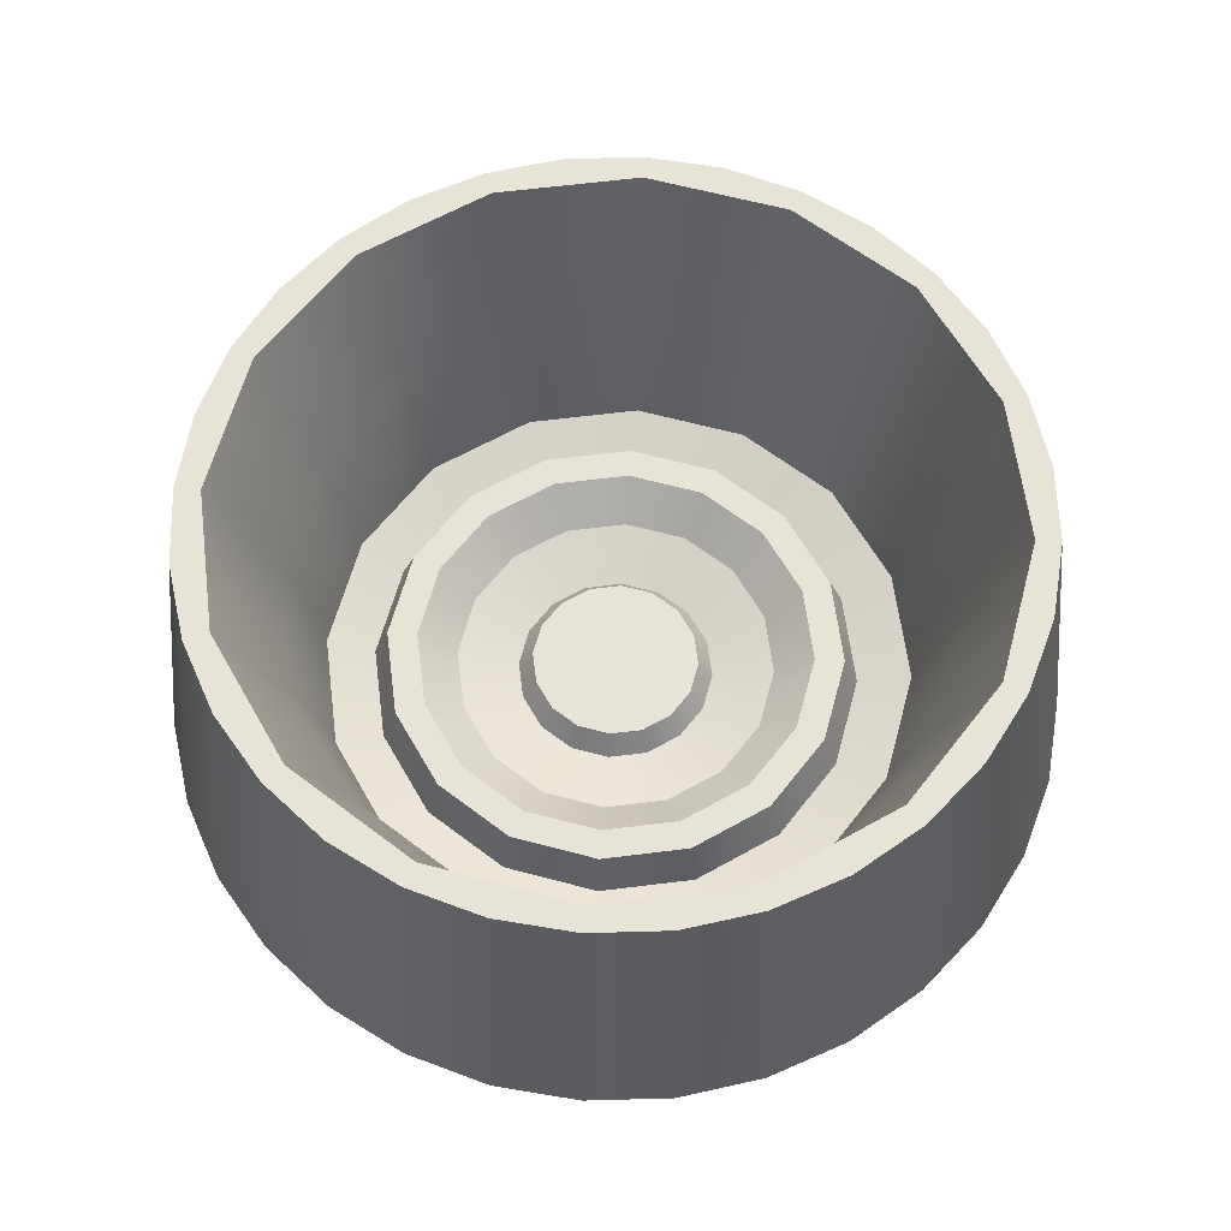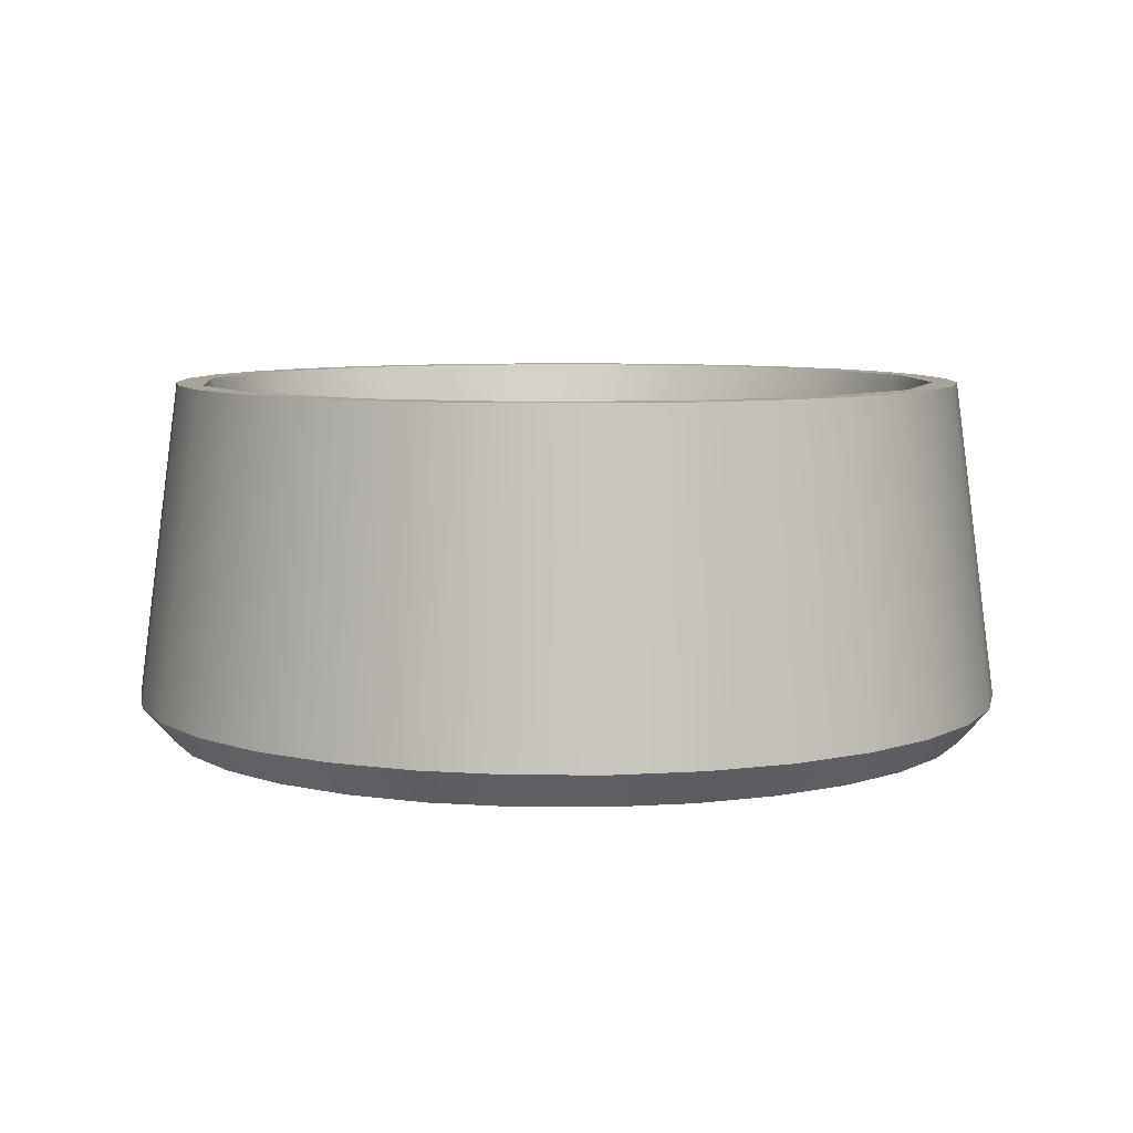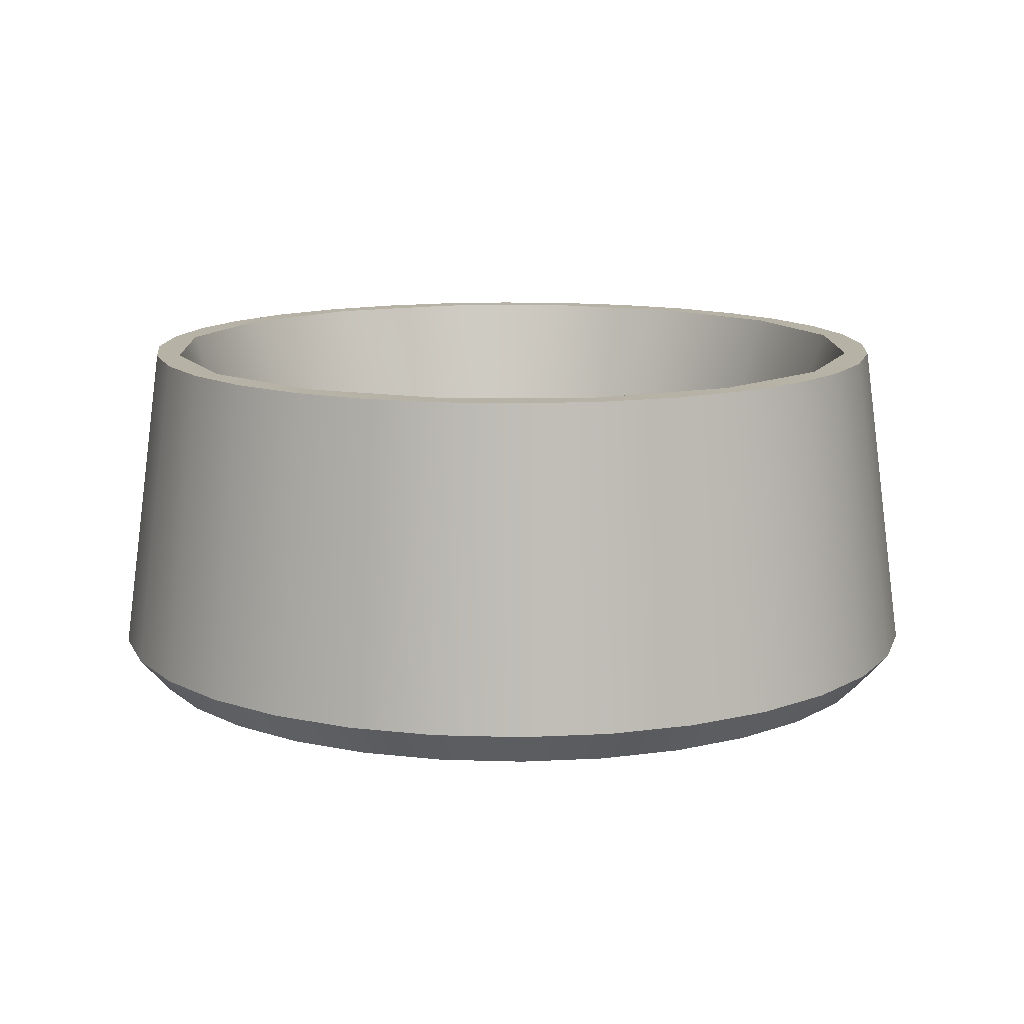
<metadata>
{"format":"obj","ext":"obj","renderer":"f3d","projection":"perspective","resolution":1024,"background":"white","views":[{"elev":62.3,"azim":116.5,"up":"+Y"},{"elev":7.3,"azim":-83.7,"up":"+Y"},{"elev":12.4,"azim":32.4,"up":"+Y"}]}
</metadata>
<code>
o bit_base
v 0 0.05849 -0.3017
v 0 0.4384 -0.5
v 0.1155 0.05849 -0.2787
v 0.2133 0.05849 -0.2133
v 0.09755 0.4384 -0.4904
v 0.2787 0.05849 -0.1155
v 0.3017 0.05849 -0
v 0.1913 0.4384 -0.4619
v 0.2787 0.05849 0.1155
v 0.2133 0.05849 0.2133
v 0.2778 0.4384 -0.4157
v 0.1155 0.05849 0.2787
v 0 0.05849 0.3017
v 0.3536 0.4384 -0.3536
v -0.1155 0.05849 0.2787
v -0.2133 0.05849 0.2133
v 0.4157 0.4384 -0.2778
v -0.2787 0.05849 0.1155
v -0.3017 0.05849 -0
v 0.4619 0.4384 -0.1913
v -0.2787 0.05849 -0.1155
v -0.2133 0.05849 -0.2133
v -0.1155 0.05849 -0.2787
v 0.4904 0.4384 -0.09755
v 0.5 0.4384 0
v 0.4904 0.4384 0.09755
v 0.4619 0.4384 0.1913
v 0.4157 0.4384 0.2778
v 0.3536 0.4384 0.3536
v 0.2778 0.4384 0.4157
v 0.1913 0.4384 0.4619
v 0.09755 0.4384 0.4904
v 0 0.4384 0.5
v -0.09755 0.4384 0.4904
v -0.1913 0.4384 0.4619
v -0.2778 0.4384 0.4157
v -0.3536 0.4384 0.3536
v -0.4157 0.4384 0.2778
v -0.4619 0.4384 0.1913
v -0.4904 0.4384 0.09755
v -0.5 0.4384 0
v -0.4904 0.4384 -0.09755
v -0.4619 0.4384 -0.1913
v -0.4157 0.4384 -0.2778
v -0.3536 0.4384 -0.3536
v -0.2778 0.4384 -0.4157
v -0.1913 0.4384 -0.4619
v -0.09755 0.4384 -0.4904
v 0.137 0.07778 -0.3392
v 0.2552 0.07778 -0.2602
v 0.3342 0.07778 -0.142
v 0.362 0.07778 -0.002557
v 0.3342 0.07778 0.1369
v 0.2552 0.07778 0.2551
v 0.137 0.07778 0.334
v -0.00238 0.07778 0.3618
v -0.1418 0.07778 0.334
v -0.26 0.07778 0.2551
v -0.339 0.07778 0.1369
v -0.3667 0.07778 -0.002557
v -0.339 0.07778 -0.142
v -0.26 0.07778 -0.2602
v -0.1418 0.07778 -0.3392
v -0.00238 0.07778 -0.3669
v 0.09392 0.1123 -0.2267
v 0.1735 0.1123 -0.1735
v 0.2267 0.1123 -0.09392
v 0.2454 0.1123 -0
v 0.2267 0.1123 0.09392
v 0.1735 0.1123 0.1735
v 0.09392 0.1123 0.2267
v 0 0.1123 0.2454
v -0.09392 0.1123 0.2267
v -0.1735 0.1123 0.1735
v -0.2267 0.1123 0.09392
v -0.2454 0.1123 -0
v -0.2267 0.1123 -0.09392
v -0.1735 0.1123 -0.1735
v -0.09392 0.1123 -0.2267
v 0 0.1123 -0.2454
v 0.1081 0.1123 -0.261
v 0.1998 0.1123 -0.1998
v 0.261 0.1123 -0.1081
v 0.2825 0.1123 -0
v 0.261 0.1123 0.1081
v 0.1998 0.1123 0.1998
v 0.1081 0.1123 0.261
v 0 0.1123 0.2825
v -0.1081 0.1123 0.261
v -0.1998 0.1123 0.1998
v -0.261 0.1123 0.1081
v -0.2825 0.1123 -0
v -0.261 0.1123 -0.1081
v -0.1998 0.1123 -0.1998
v -0.1081 0.1123 -0.261
v 0 0.1123 -0.2825
v 0.04647 0.0509 -0.1122
v 0.08587 0.0509 -0.08587
v 0.1122 0.0509 -0.04647
v 0.1214 0.0509 0
v 0.1122 0.0509 0.04647
v 0.08587 0.0509 0.08587
v 0.04647 0.0509 0.1122
v -0 0.0509 0.1214
v -0.04647 0.0509 0.1122
v -0.08587 0.0509 0.08587
v -0.1122 0.0509 0.04647
v -0.1214 0.0509 0
v -0.1122 0.0509 -0.04647
v -0.08587 0.0509 -0.08587
v -0.04647 0.0509 -0.1122
v -0 0.0509 -0.1214
v 0.07563 0.07065 -0.1826
v 0.1397 0.07065 -0.1397
v 0.1826 0.07065 -0.07563
v 0.1976 0.07065 0
v 0.1826 0.07065 0.07563
v 0.1397 0.07065 0.1397
v 0.07563 0.07065 0.1826
v -0 0.07065 0.1976
v -0.07563 0.07065 0.1826
v -0.1397 0.07065 0.1397
v -0.1826 0.07065 0.07563
v -0.1976 0.07065 0
v -0.1826 0.07065 -0.07563
v -0.1397 0.07065 -0.1397
v -0.07563 0.07065 -0.1826
v -0 0.07065 -0.1976
v 0.03951 0.07985 -0.09539
v 0.07301 0.07985 -0.07301
v 0.09539 0.07985 -0.03951
v 0.1032 0.07985 0
v 0.09539 0.07985 0.03951
v 0.07301 0.07985 0.07301
v 0.03951 0.07985 0.09539
v -0 0.07985 0.1032
v -0.03951 0.07985 0.09539
v -0.07301 0.07985 0.07301
v -0.09539 0.07985 0.03951
v -0.1032 0.07985 0
v -0.09539 0.07985 -0.03951
v -0.07301 0.07985 -0.07301
v -0.03951 0.07985 -0.09539
v -0 0.07985 -0.1032
v 0.1495 0.2397 -0.3784
v -0.005032 0.2397 -0.4091
v 0.2804 0.2397 -0.2909
v 0.3679 0.2397 -0.1599
v 0.3987 0.2397 -0.005406
v 0.3679 0.2397 0.1491
v 0.2804 0.2397 0.2801
v 0.1495 0.2397 0.3676
v -0.005032 0.2397 0.3983
v -0.1595 0.2397 0.3676
v -0.2905 0.2397 0.2801
v -0.378 0.2397 0.1491
v -0.4087 0.2397 -0.005406
v -0.378 0.2397 -0.1599
v -0.2905 0.2397 -0.2909
v -0.1595 0.2397 -0.3784
v -0.000386 0.4384 -0.4697
v -0.3322 0.4384 -0.3323
v -0.4697 0.4384 -0.000415
v -0.3322 0.4384 0.3314
v -0.000386 0.4384 0.4689
v 0.3315 0.4384 0.3314
v 0.4689 0.4384 -0.000415
v 0.3315 0.4384 -0.3323
v -0.18 0.4384 -0.434
v -0.434 0.4384 0.1792
v 0.1792 0.4384 0.4332
v 0.4332 0.4384 -0.18
v -0.434 0.4384 -0.18
v -0.18 0.4384 0.4332
v 0.1792 0.4384 -0.434
v 0.4332 0.4384 0.1792
v 0 -0.008386 -0.1785
v 0 0.03625 -0.5536
v 0.03482 -0.008386 -0.1751
v 0.108 0.03625 -0.5429
v 0.06831 -0.008386 -0.1649
v 0.2118 0.03625 -0.5114
v 0.09916 -0.008386 -0.1484
v 0.3076 0.03625 -0.4603
v 0.1262 -0.008386 -0.1262
v 0.3914 0.03625 -0.3914
v 0.1484 -0.008386 -0.09916
v 0.4603 0.03625 -0.3076
v 0.1649 -0.008386 -0.06831
v 0.5114 0.03625 -0.2118
v 0.1751 -0.008386 -0.03482
v 0.5429 0.03625 -0.108
v 0.1785 -0.008386 0
v 0.5536 0.03625 0
v 0.1751 -0.008386 0.03482
v 0.5429 0.03625 0.108
v 0.1649 -0.008386 0.06831
v 0.5114 0.03625 0.2118
v 0.1484 -0.008386 0.09916
v 0.4603 0.03625 0.3076
v 0.1262 -0.008386 0.1262
v 0.3914 0.03625 0.3914
v 0.09916 -0.008386 0.1484
v 0.3076 0.03625 0.4603
v 0.06831 -0.008386 0.1649
v 0.2118 0.03625 0.5114
v 0.03482 -0.008386 0.1751
v 0.108 0.03625 0.5429
v 0 -0.008386 0.1785
v 0 0.03625 0.5536
v -0.03482 -0.008386 0.1751
v -0.108 0.03625 0.5429
v -0.06831 -0.008386 0.1649
v -0.2118 0.03625 0.5114
v -0.09916 -0.008386 0.1484
v -0.3076 0.03625 0.4603
v -0.1262 -0.008386 0.1262
v -0.3914 0.03625 0.3914
v -0.1484 -0.008386 0.09916
v -0.4603 0.03625 0.3076
v -0.1649 -0.008386 0.06831
v -0.5114 0.03625 0.2118
v -0.1751 -0.008386 0.03482
v -0.5429 0.03625 0.108
v -0.1785 -0.008386 0
v -0.5536 0.03625 0
v -0.1751 -0.008386 -0.03482
v -0.5429 0.03625 -0.108
v -0.1649 -0.008386 -0.06831
v -0.5114 0.03625 -0.2118
v -0.1484 -0.008386 -0.09916
v -0.4603 0.03625 -0.3076
v -0.1262 -0.008386 -0.1262
v -0.3914 0.03625 -0.3914
v -0.09916 -0.008386 -0.1484
v -0.3076 0.03625 -0.4603
v -0.06831 -0.008386 -0.1649
v -0.2118 0.03625 -0.5114
v -0.03482 -0.008386 -0.1751
v -0.108 0.03625 -0.5429
v 0.1003 -0.008386 -0.5044
v 0 -0.008386 -0.5143
v 0.2857 -0.008386 -0.4276
v 0.1968 -0.008386 -0.4751
v 0.5044 -0.008386 -0.1003
v 0.4751 -0.008386 -0.1968
v 0.5044 -0.008386 0.1003
v 0.5143 -0.008386 0
v 0.2857 -0.008386 0.4276
v 0.3637 -0.008386 0.3637
v -0.1003 -0.008386 0.5044
v 0 -0.008386 0.5143
v -0.4276 -0.008386 0.2857
v -0.3637 -0.008386 0.3637
v -0.5044 -0.008386 -0.1003
v -0.5143 -0.008386 0
v -0.2857 -0.008386 -0.4276
v -0.3637 -0.008386 -0.3637
v -0.1003 -0.008386 -0.5044
v 0.4276 -0.008386 -0.2857
v 0.3637 -0.008386 -0.3637
v 0.4751 -0.008386 0.1968
v 0.1968 -0.008386 0.4751
v -0.1968 -0.008386 0.4751
v -0.4751 -0.008386 0.1968
v -0.4751 -0.008386 -0.1968
v -0.1968 -0.008386 -0.4751
v 0.4276 -0.008386 0.2857
v 0.1003 -0.008386 0.5044
v -0.2857 -0.008386 0.4276
v -0.5044 -0.008386 0.1003
v -0.4276 -0.008386 -0.2857
v 0.05785 -0.008386 -0.2908
v 0 -0.008386 -0.2965
v 0.1647 -0.008386 -0.2465
v 0.1135 -0.008386 -0.2739
v 0.2908 -0.008386 -0.05785
v 0.2739 -0.008386 -0.1135
v 0.2908 -0.008386 0.05785
v 0.2965 -0.008386 0
v 0.1647 -0.008386 0.2465
v 0.2097 -0.008386 0.2097
v -0.05785 -0.008386 0.2908
v 0 -0.008386 0.2965
v -0.2465 -0.008386 0.1647
v -0.2097 -0.008386 0.2097
v -0.2908 -0.008386 -0.05785
v -0.2965 -0.008386 0
v -0.1647 -0.008386 -0.2465
v -0.2097 -0.008386 -0.2097
v -0.05785 -0.008386 -0.2908
v 0.2465 -0.008386 -0.1647
v 0.2097 -0.008386 -0.2097
v 0.2739 -0.008386 0.1135
v 0.1135 -0.008386 0.2739
v -0.1135 -0.008386 0.2739
v -0.2739 -0.008386 0.1135
v -0.2739 -0.008386 -0.1135
v -0.1135 -0.008386 -0.2739
v 0.2465 -0.008386 0.1647
v 0.05785 -0.008386 0.2908
v -0.1647 -0.008386 0.2465
v -0.2908 -0.008386 0.05785
v -0.2465 -0.008386 -0.1647
v 0.05371 -0.04837 -0.27
v 0 -0.04837 -0.2753
v 0.1529 -0.04837 -0.2289
v 0.1054 -0.04837 -0.2543
v 0.27 -0.04837 -0.05371
v 0.2543 -0.04837 -0.1054
v 0.27 -0.04837 0.05371
v 0.2753 -0.04837 0
v 0.1529 -0.04837 0.2289
v 0.1947 -0.04837 0.1947
v -0.05371 -0.04837 0.27
v 0 -0.04837 0.2753
v -0.2289 -0.04837 0.1529
v -0.1947 -0.04837 0.1947
v -0.27 -0.04837 -0.05371
v -0.2753 -0.04837 0
v -0.1529 -0.04837 -0.2289
v -0.1947 -0.04837 -0.1947
v -0.05371 -0.04837 -0.27
v 0.2289 -0.04837 -0.1529
v 0.1947 -0.04837 -0.1947
v 0.2543 -0.04837 0.1054
v 0.1054 -0.04837 0.2543
v -0.1054 -0.04837 0.2543
v -0.2543 -0.04837 0.1054
v -0.2543 -0.04837 -0.1054
v -0.1054 -0.04837 -0.2543
v 0.2289 -0.04837 0.1529
v 0.05371 -0.04837 0.27
v -0.1529 -0.04837 0.2289
v -0.27 -0.04837 0.05371
v -0.2289 -0.04837 -0.1529
v 0.03942 -0.04837 -0.1982
v 0 -0.04837 -0.2021
v 0.1123 -0.04837 -0.168
v 0.07732 -0.04837 -0.1867
v 0.1982 -0.04837 -0.03942
v 0.1867 -0.04837 -0.07732
v 0.1982 -0.04837 0.03942
v 0.2021 -0.04837 0
v 0.1123 -0.04837 0.168
v 0.1429 -0.04837 0.1429
v -0.03942 -0.04837 0.1982
v 0 -0.04837 0.2021
v -0.168 -0.04837 0.1123
v -0.1429 -0.04837 0.1429
v -0.1982 -0.04837 -0.03942
v -0.2021 -0.04837 0
v -0.1123 -0.04837 -0.168
v -0.1429 -0.04837 -0.1429
v -0.03942 -0.04837 -0.1982
v 0.168 -0.04837 -0.1123
v 0.1429 -0.04837 -0.1429
v 0.1867 -0.04837 0.07732
v 0.07732 -0.04837 0.1867
v -0.07732 -0.04837 0.1867
v -0.1867 -0.04837 0.07732
v -0.1867 -0.04837 -0.07732
v -0.07732 -0.04837 -0.1867
v 0.168 -0.04837 0.1123
v 0.03942 -0.04837 0.1982
v -0.1123 -0.04837 0.168
v -0.1982 -0.04837 0.03942
v -0.168 -0.04837 -0.1123
v -0.4518 0.4384 0.08938
v -0.3831 0.4384 0.2553
v -0.2561 0.4384 0.3823
v -0.09019 0.4384 0.451
v 0.08941 0.4384 0.451
v 0.2553 0.4384 0.3823
v 0.3823 0.4384 0.2553
v 0.4511 0.4384 0.08938
v 0.4511 0.4384 -0.09021
v 0.3823 0.4384 -0.2561
v 0.2553 0.4384 -0.3831
v 0.08941 0.4384 -0.4519
v -0.09019 0.4384 -0.4519
v -0.2561 0.4384 -0.3831
v -0.3831 0.4384 -0.2561
v -0.4518 0.4384 -0.09021
f 239 177 179 181 183 185 187 189 191 193 195 197 199 201 203 205 207 209 211 213 215 217 219 221 223 225 227 229 231 233 235 237
f 182 8 11 184
f 184 11 14 186
f 186 14 17 188
f 188 17 20 190
f 190 20 24 192
f 192 24 25 194
f 194 25 26 196
f 196 26 27 198
f 198 27 28 200
f 200 28 29 202
f 202 29 30 204
f 204 30 31 206
f 206 31 32 208
f 208 32 33 210
f 210 33 34 212
f 212 34 35 214
f 214 35 36 216
f 216 36 37 218
f 218 37 38 220
f 220 38 39 222
f 222 39 40 224
f 224 40 41 226
f 226 41 42 228
f 228 42 43 230
f 230 43 44 232
f 232 44 45 234
f 234 45 46 236
f 236 46 47 238
f 238 47 48 240
f 178 2 5 180
f 180 5 8 182
f 93 94 22 21
f 58 16 18 59
f 57 15 16 58
f 56 13 15 57
f 55 12 13 56
f 54 10 12 55
f 83 82 66 67
f 53 52 7 9
f 122 121 105 106
f 51 50 4 6
f 50 49 3 4
f 49 64 1 3
f 64 63 23 1
f 61 21 22 62
f 60 19 21 61
f 59 18 19 60
f 117 118 70 69
f 90 91 18 16
f 89 90 16 15
f 87 88 13 12
f 95 96 1 23
f 88 89 15 13
f 83 84 7 6
f 94 95 23 22
f 86 87 12 10
f 81 82 4 3
f 82 83 6 4
f 85 86 10 9
f 84 85 9 7
f 92 93 21 19
f 140 141 109 108
f 91 92 19 18
f 93 92 76 77
f 91 90 74 75
f 81 65 66 82
f 54 53 9 10
f 89 88 72 73
f 95 94 78 79
f 85 69 70 86
f 91 75 76 92
f 85 84 68 69
f 87 86 70 71
f 95 79 80 96
f 93 77 78 94
f 89 73 74 90
f 81 96 80 65
f 83 67 68 84
f 87 71 72 88
f 133 134 102 101
f 128 80 79 127
f 113 114 66 65
f 121 122 74 73
f 63 62 22 23
f 128 113 65 80
f 125 126 78 77
f 116 68 67 115
f 124 76 75 123
f 127 79 78 126
f 118 119 71 70
f 122 123 75 74
f 119 120 72 71
f 116 117 69 68
f 124 125 77 76
f 114 115 67 66
f 119 118 102 103
f 126 125 109 110
f 117 116 100 101
f 127 111 112 128
f 115 114 98 99
f 127 126 110 111
f 115 99 100 116
f 119 103 104 120
f 114 113 97 98
f 113 128 112 97
f 52 51 6 7
f 123 107 108 124
f 123 122 106 107
f 118 117 101 102
f 125 124 108 109
f 121 120 104 105
f 159 62 63 160
f 132 133 101 100
f 139 140 108 107
f 136 104 103 135
f 136 137 105 104
f 131 132 100 99
f 144 129 97 112
f 143 144 112 111
f 129 130 98 97
f 138 106 105 137
f 135 103 102 134
f 130 131 99 98
f 141 142 110 109
f 139 107 106 138
f 142 143 111 110
f 120 121 73 72
f 156 59 60 157
f 157 60 61 158
f 158 61 62 159
f 146 160 63 64
f 145 146 64 49
f 145 49 50 147
f 148 147 50 51
f 149 148 51 52
f 150 149 52 53
f 150 53 54 151
f 96 81 3 1
f 151 54 55 152
f 152 55 56 153
f 153 56 57 154
f 154 57 58 155
f 155 58 59 156
f 143 129 144
f 129 143 130
f 130 143 131
f 131 133 132
f 133 135 134
f 135 137 136
f 137 135 138
f 138 135 139
f 139 141 140
f 141 143 142
f 131 143 133
f 139 135 141
f 178 180 241 242
f 182 184 243 244
f 190 192 245 246
f 194 196 247 248
f 202 204 249 250
f 210 212 251 252
f 218 220 253 254
f 226 228 255 256
f 234 236 257 258
f 242 259 240 178
f 186 188 260 261
f 196 198 262 247
f 204 206 263 249
f 212 214 264 251
f 220 222 265 253
f 228 230 266 255
f 236 238 267 257
f 180 182 244 241
f 184 186 261 243
f 188 190 246 260
f 192 194 248 245
f 198 200 268 262
f 206 208 269 263
f 214 216 270 264
f 222 224 271 265
f 230 232 272 266
f 238 240 259 267
f 200 202 250 268
f 208 210 252 269
f 216 218 254 270
f 224 226 256 271
f 232 234 258 272
f 240 48 2 178
f 273 274 242 241
f 275 276 244 243
f 277 278 246 245
f 279 280 248 247
f 281 282 250 249
f 283 284 252 251
f 285 286 254 253
f 287 288 256 255
f 289 290 258 257
f 274 291 259 242
f 292 293 261 260
f 294 279 247 262
f 295 281 249 263
f 296 283 251 264
f 297 285 253 265
f 298 287 255 266
f 299 289 257 267
f 276 273 241 244
f 293 275 243 261
f 278 292 260 246
f 280 277 245 248
f 300 294 262 268
f 301 295 263 269
f 302 296 264 270
f 303 297 265 271
f 304 298 266 272
f 291 299 267 259
f 282 300 268 250
f 284 301 269 252
f 286 302 270 254
f 288 303 271 256
f 290 304 272 258
f 225 223 367 352
f 287 298 330 319
f 195 193 344 343
f 217 215 366 350
f 285 297 329 317
f 191 189 342 341
f 209 207 365 348
f 283 296 328 315
f 183 181 340 339
f 201 199 364 346
f 281 295 327 313
f 179 177 338 337
f 239 237 363 355
f 279 294 326 311
f 231 229 362 368
f 293 292 324 325
f 223 221 361 367
f 291 274 306 323
f 215 213 360 366
f 290 289 321 322
f 207 205 359 365
f 288 287 319 320
f 199 197 358 364
f 286 285 317 318
f 193 191 341 344
f 284 283 315 316
f 304 290 322 336
f 189 187 356 342
f 282 281 313 314
f 303 288 320 335
f 185 183 339 357
f 280 279 311 312
f 337 338 306 305
f 339 340 308 307
f 341 342 310 309
f 343 344 312 311
f 345 346 314 313
f 347 348 316 315
f 349 350 318 317
f 351 352 320 319
f 353 354 322 321
f 338 355 323 306
f 356 357 325 324
f 358 343 311 326
f 359 345 313 327
f 360 347 315 328
f 361 349 317 329
f 362 351 319 330
f 363 353 321 331
f 340 337 305 308
f 357 339 307 325
f 342 356 324 310
f 344 341 309 312
f 364 358 326 332
f 365 359 327 333
f 366 360 328 334
f 367 361 329 335
f 368 362 330 336
f 355 363 331 323
f 346 364 332 314
f 348 365 333 316
f 350 366 334 318
f 352 367 335 320
f 354 368 336 322
f 203 201 346 345
f 289 299 331 321
f 233 231 368 354
f 211 209 348 347
f 273 276 308 305
f 219 217 350 349
f 275 293 325 307
f 227 225 352 351
f 292 278 310 324
f 235 233 354 353
f 277 280 312 309
f 177 239 355 338
f 294 300 332 326
f 187 185 357 356
f 295 301 333 327
f 197 195 343 358
f 296 302 334 328
f 205 203 345 359
f 297 303 335 329
f 213 211 347 360
f 298 304 336 330
f 221 219 349 361
f 299 291 323 331
f 274 273 305 306
f 229 227 351 362
f 300 282 314 332
f 276 275 307 308
f 237 235 353 363
f 301 284 316 333
f 278 277 309 310
f 181 179 337 340
f 302 286 318 334
f 157 163 369 170 156
f 156 170 370 164 155
f 155 164 371 174 154
f 154 174 372 165 153
f 165 373 171 152 153
f 152 171 374 166 151
f 176 150 151 166 375
f 149 150 176 376 167
f 149 167 377 172 148
f 168 147 148 172 378
f 147 168 379 175 145
f 145 175 380 161 146
f 160 146 161 381 169
f 160 169 382 162 159
f 159 162 383 173 158
f 158 173 384 163 157
f 133 143 141 135
f 165 372 34 33
f 382 46 45 162
f 174 371 36 35
f 166 29 28 375
f 163 41 40 369
f 173 43 42 384
f 170 39 38 370
f 176 375 28 27
f 170 369 40 39
f 382 169 47 46
f 164 37 36 371
f 163 384 42 41
f 376 26 25 167
f 381 161 2 48
f 377 24 20 172
f 173 383 44 43
f 165 33 32 373
f 380 175 8 5
f 168 378 17 14
f 171 31 30 374
f 381 48 47 169
f 172 20 17 378
f 166 374 30 29
f 376 176 27 26
f 171 373 32 31
f 377 167 25 24
f 162 45 44 383
f 379 168 14 11
f 379 11 8 175
f 164 370 38 37
f 380 5 2 161
f 174 35 34 372

</code>
